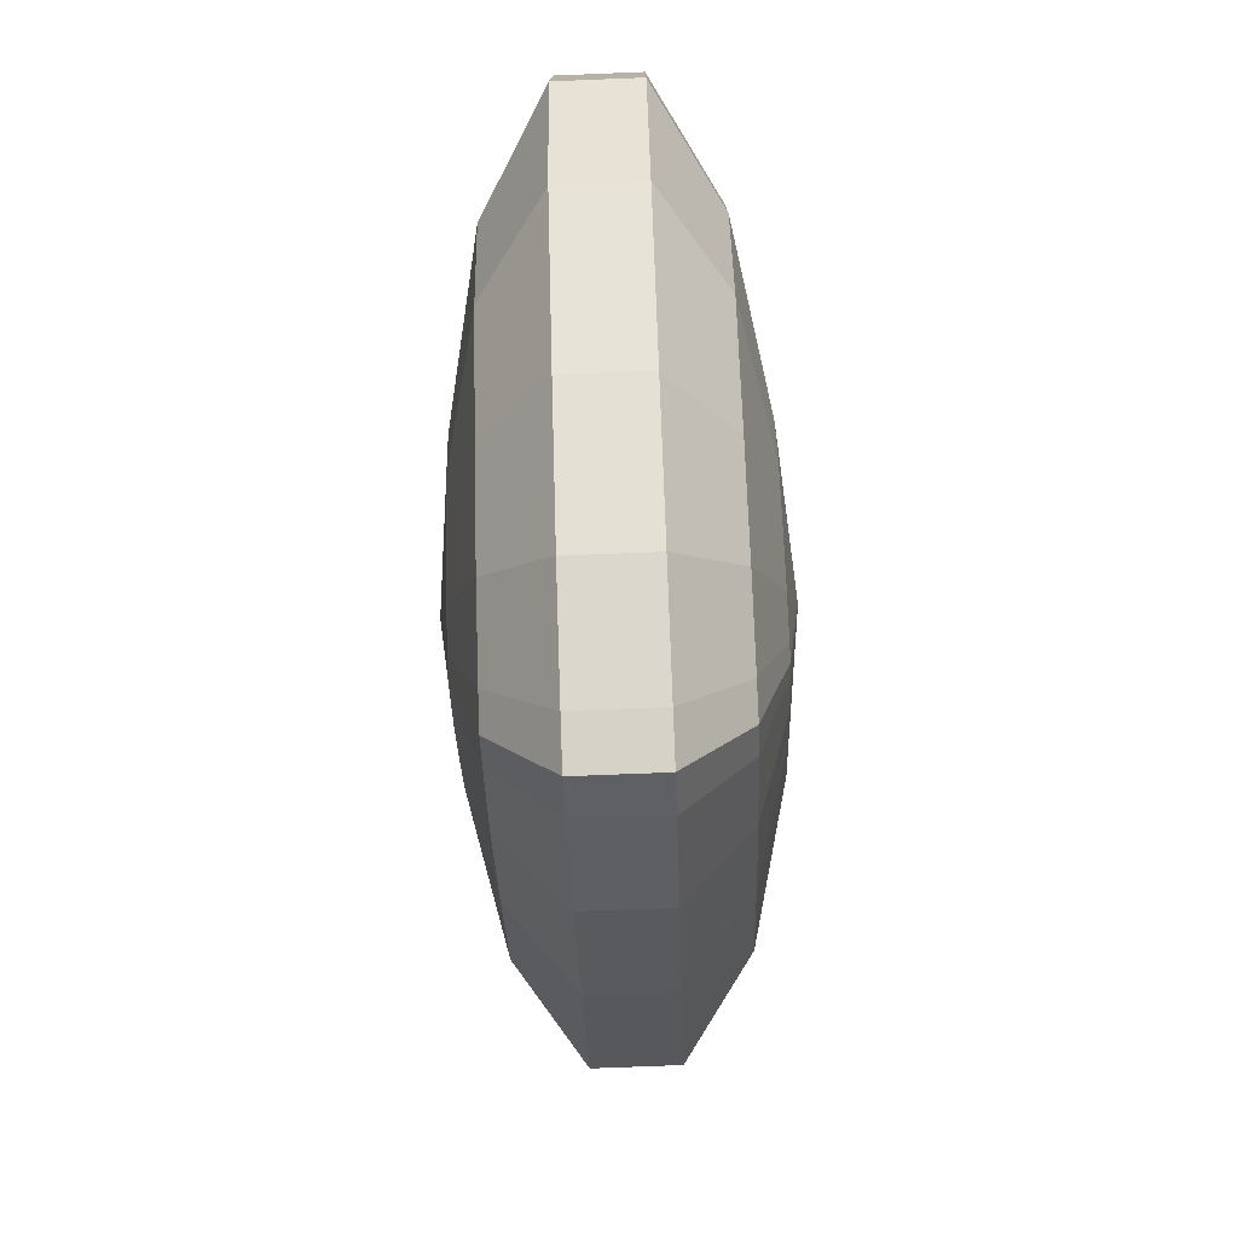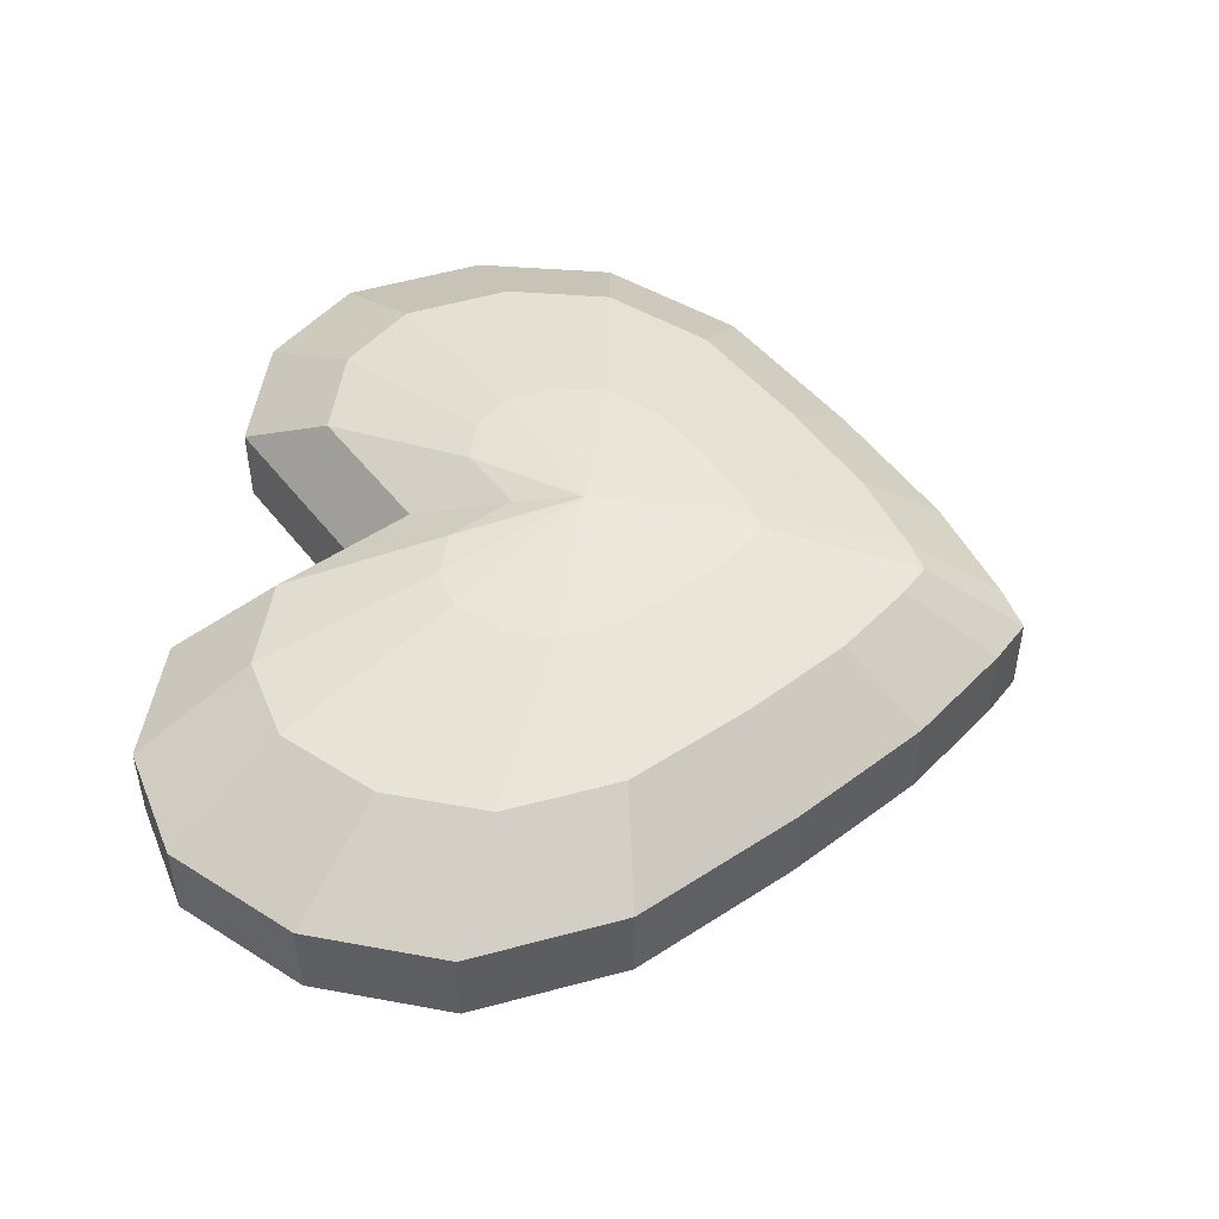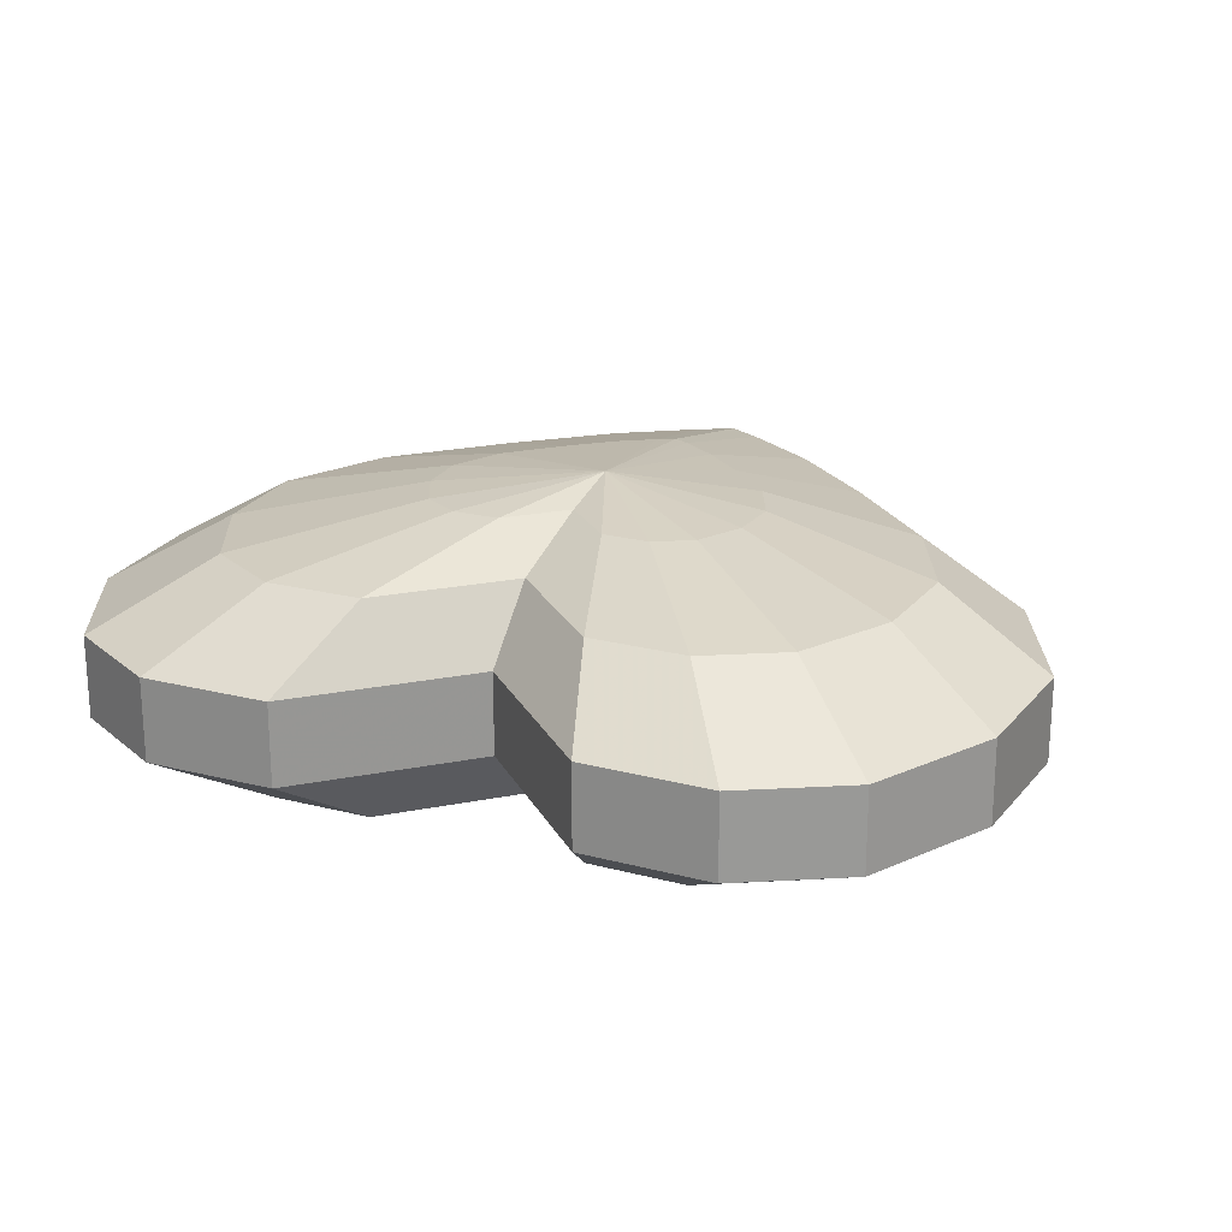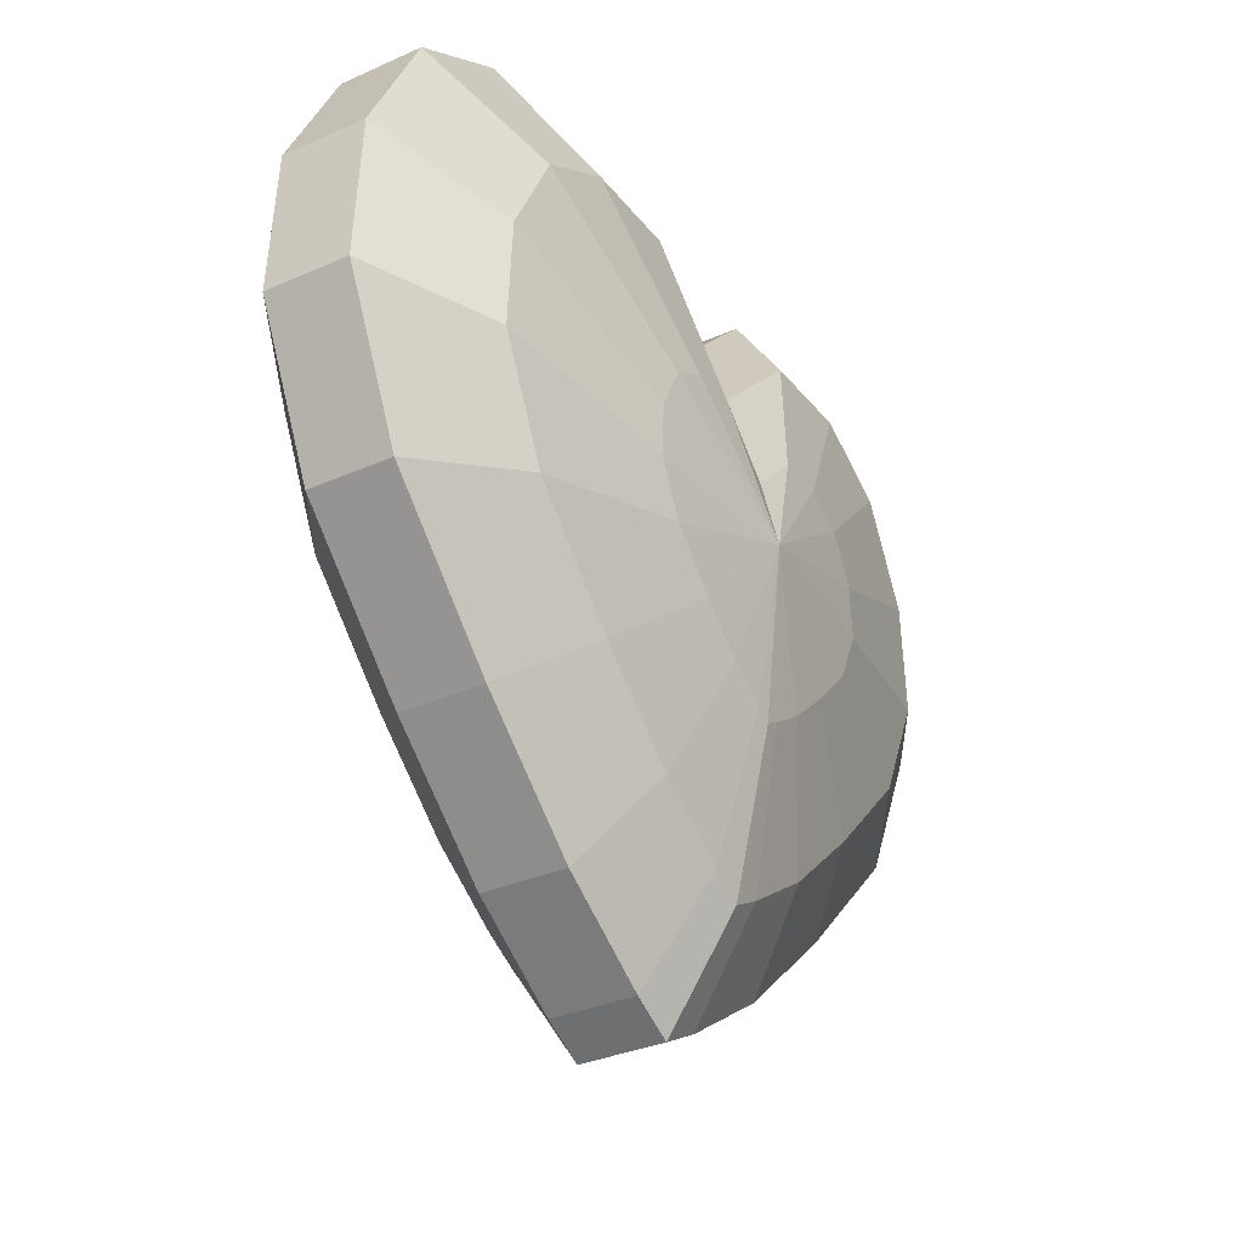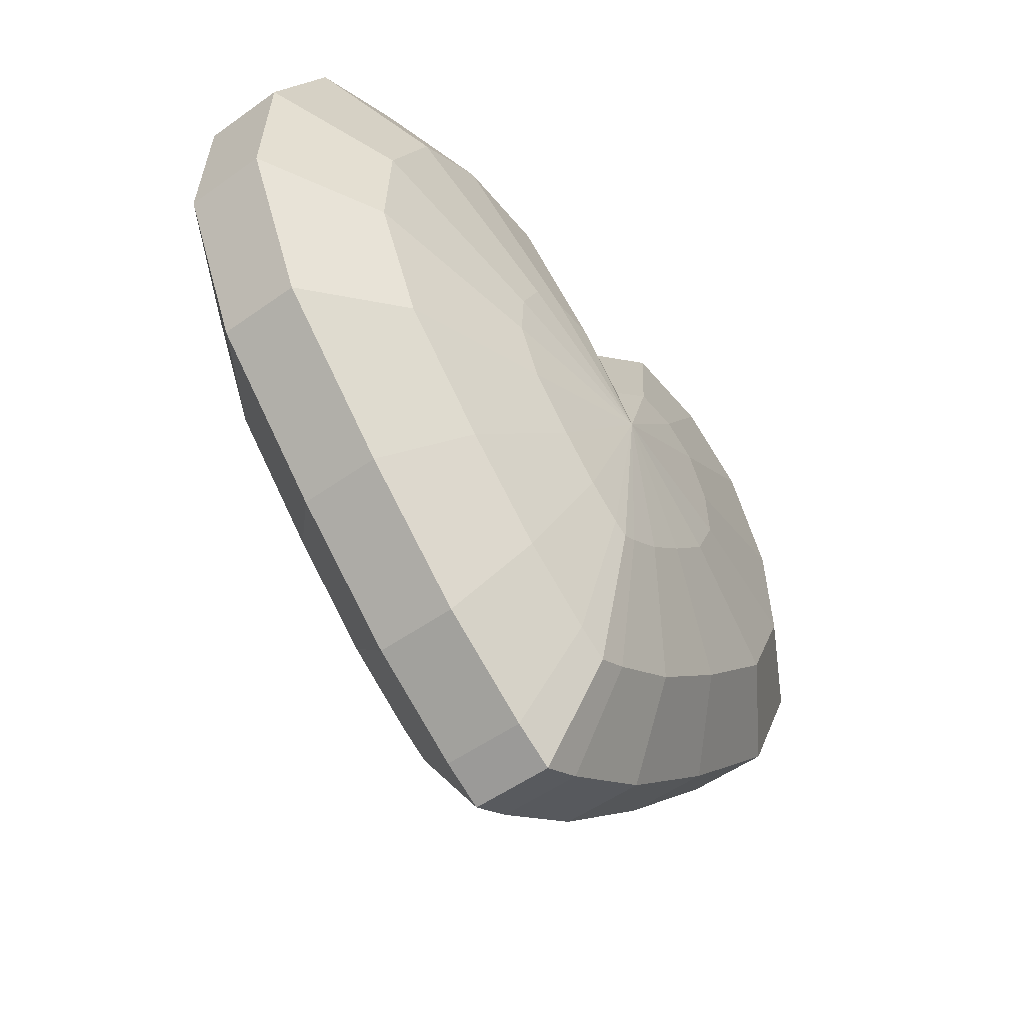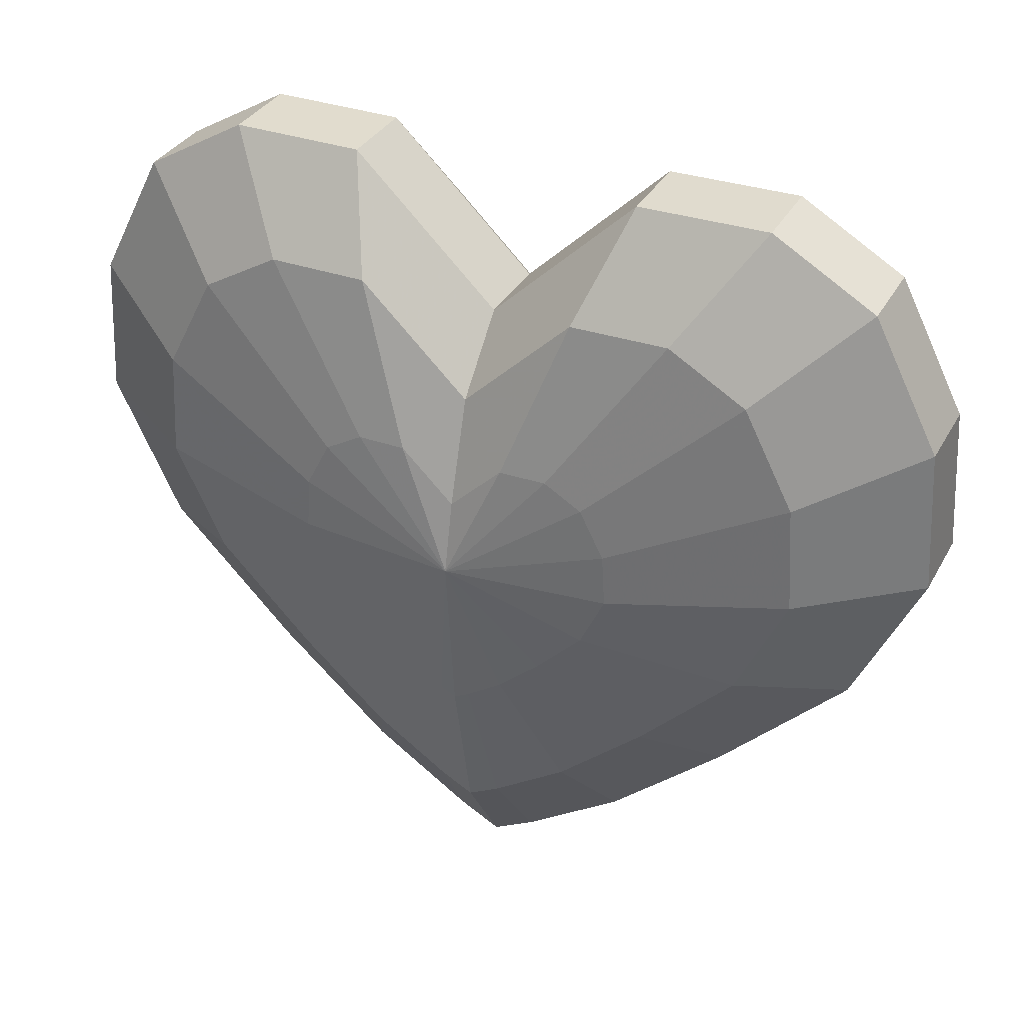
<metadata>
{"format":"obj","ext":"obj","renderer":"f3d","projection":"perspective","resolution":1024,"background":"white","views":[{"elev":-73.7,"azim":92.3,"up":"+Z"},{"elev":48.5,"azim":98.3,"up":"+Y"},{"elev":21.6,"azim":24.7,"up":"+Y"},{"elev":-32.6,"azim":121.8,"up":"+Z"},{"elev":-51.4,"azim":127.9,"up":"+Z"},{"elev":33.7,"azim":-155.0,"up":"+Z"}]}
</metadata>
<code>
o Object.1
v -24.16 -2.232 33.25
v -20.55 -2.232 40.33
v -24.16 2.232 33.25
v -14.93 -2.232 43.62
v -14.93 2.232 43.62
v -7.849 -2.232 43.56
v 9e-06 -2.232 35.92
v 9e-06 2.232 35.92
v 7.849 -2.232 43.56
v 14.93 -2.232 43.62
v 14.93 2.232 43.62
v 20.55 -2.232 40.33
v 24.16 -2.232 33.25
v 24.16 2.232 33.25
v 24.62 -2.232 25.4
v 20.94 -2.232 17.55
v 20.94 2.232 17.55
v 14 -2.232 10.47
v 7.714 -2.232 4.851
v 7.714 2.232 4.851
v 2.298 -2.232 1.243
v -2.5e-05 -2.232 5.7e-05
v -2.5e-05 2.232 5.7e-05
v -2.299 -2.232 1.243
v -7.714 -2.232 4.851
v -7.714 2.232 4.851
v -14 -2.232 10.47
v -20.94 -2.232 17.55
v -20.94 2.232 17.55
v -24.62 -2.232 25.4
v -7.401 -7.584 28.48
v -8.7 -7.584 25.93
v -3e-06 -8.469 23.1
v -5.377 -7.584 29.66
v -2.827 -7.584 29.64
v 0 -7.584 26.89
v 2.827 -7.584 29.64
v 5.377 -7.584 29.66
v 7.401 -7.584 28.48
v 8.7 -7.584 25.93
v 8.868 -7.584 23.1
v 7.541 -7.584 20.28
v 5.042 -7.584 17.73
v 2.778 -7.584 15.7
v 0.8278 -7.584 14.4
v -1.2e-05 -7.584 13.95
v -0.8278 -7.584 14.4
v -2.778 -7.584 15.7
v -5.042 -7.584 17.73
v -7.541 -7.584 20.28
v -8.868 -7.584 23.1
v -8.7 7.584 25.93
v -7.401 7.584 28.48
v -3e-06 8.469 23.1
v -5.377 7.584 29.66
v -2.827 7.584 29.64
v 1e-06 7.584 26.89
v 2.827 7.584 29.64
v 5.377 7.584 29.66
v 7.401 7.584 28.48
v 8.7 7.584 25.93
v 8.868 7.584 23.1
v 7.541 7.584 20.28
v 5.042 7.584 17.73
v 2.778 7.584 15.7
v 0.8278 7.584 14.4
v -1.2e-05 7.584 13.95
v -0.8278 7.584 14.4
v -2.778 7.584 15.7
v -5.042 7.584 17.73
v -7.541 7.584 20.28
v -8.868 7.584 23.1
v 14 2.232 10.47
v 24.62 2.232 25.4
v 20.55 2.232 40.33
v 7.849 2.232 43.56
v -7.849 2.232 43.56
v -20.55 2.232 40.33
v -24.62 2.232 25.4
v -14 2.232 10.47
v -2.299 2.232 1.243
v 2.298 2.232 1.243
v -15.36 -5.78 35.66
v -18.06 -5.78 30.36
v -11.16 -5.78 38.12
v -5.869 -5.78 38.07
v 6e-06 -5.78 32.36
v 5.869 -5.78 38.07
v 11.16 -5.78 38.12
v 15.36 -5.78 35.66
v 18.06 -5.78 30.36
v 18.41 -5.78 24.49
v 15.66 -5.78 18.63
v 10.47 -5.78 13.33
v 5.768 -5.78 9.129
v 1.719 -5.78 6.431
v -2e-05 -5.78 5.502
v -1.719 -5.78 6.431
v -5.768 -5.78 9.129
v -10.47 -5.78 13.33
v -15.66 -5.78 18.63
v -18.41 -5.78 24.49
v -15.36 5.78 35.66
v -5.869 5.78 38.07
v 5.869 5.78 38.07
v 15.36 5.78 35.66
v 18.41 5.78 24.49
v 10.47 5.78 13.33
v 1.719 5.78 6.432
v -1.719 5.78 6.432
v -10.47 5.78 13.33
v -18.41 5.78 24.49
v -18.06 5.78 30.36
v -11.16 5.78 38.12
v 6e-06 5.78 32.36
v 11.16 5.78 38.12
v 18.06 5.78 30.36
v 15.66 5.78 18.63
v 5.768 5.78 9.129
v -1.9e-05 5.78 5.502
v -5.768 5.78 9.129
v -15.66 5.78 18.63
f 1 2 3
f 30 1 3
f 30 3 79
f 29 30 79
f 29 79 112
f 29 112 122
f 111 29 122
f 111 122 71
f 111 71 70
f 69 111 70
f 69 70 54
f 68 69 54
f 67 68 54
f 66 67 54
f 65 66 54
f 64 65 54
f 63 64 54
f 62 63 54
f 61 62 54
f 60 61 54
f 59 60 54
f 58 59 54
f 57 58 54
f 56 57 54
f 55 56 54
f 53 55 54
f 52 53 54
f 72 52 54
f 71 72 54
f 71 112 72
f 112 52 72
f 112 113 52
f 113 103 52
f 3 103 113
f 3 78 103
f 78 5 103
f 103 5 114
f 103 114 55
f 114 104 55
f 5 104 114
f 5 77 104
f 77 8 104
f 104 8 115
f 104 115 57
f 115 105 57
f 8 105 115
f 8 76 105
f 76 11 105
f 105 11 116
f 105 116 59
f 116 106 59
f 11 106 116
f 11 75 106
f 75 14 106
f 106 14 117
f 106 117 61
f 117 107 61
f 14 107 117
f 14 74 107
f 74 17 107
f 107 17 118
f 107 118 63
f 118 108 63
f 17 108 118
f 17 73 108
f 73 20 108
f 108 20 119
f 108 119 65
f 119 109 65
f 20 109 119
f 20 82 109
f 82 23 109
f 109 23 120
f 109 120 67
f 120 110 67
f 23 110 120
f 23 81 110
f 81 26 110
f 110 26 121
f 110 121 69
f 26 111 121
f 26 80 111
f 26 27 80
f 27 29 80
f 27 28 29
f 28 27 100
f 28 100 101
f 102 28 101
f 102 101 50
f 102 50 51
f 32 102 51
f 32 51 33
f 31 32 33
f 34 31 33
f 35 34 33
f 36 35 33
f 37 36 33
f 38 37 33
f 39 38 33
f 40 39 33
f 41 40 33
f 42 41 33
f 43 42 33
f 44 43 33
f 45 44 33
f 46 45 33
f 47 46 33
f 48 47 33
f 49 48 33
f 50 49 33
f 50 100 49
f 100 48 49
f 100 99 48
f 99 98 48
f 25 98 99
f 25 24 98
f 24 22 98
f 98 22 97
f 98 97 46
f 97 96 46
f 22 96 97
f 22 21 96
f 21 19 96
f 96 19 95
f 96 95 44
f 95 94 44
f 19 94 95
f 19 18 94
f 18 16 94
f 94 16 93
f 94 93 42
f 93 92 42
f 16 92 93
f 16 15 92
f 15 13 92
f 92 13 91
f 92 91 40
f 91 90 40
f 13 90 91
f 13 12 90
f 12 10 90
f 90 10 89
f 90 89 38
f 89 88 38
f 10 88 89
f 10 9 88
f 9 7 88
f 88 7 87
f 88 87 36
f 87 86 36
f 7 86 87
f 7 6 86
f 6 4 86
f 86 4 85
f 86 85 34
f 85 83 34
f 4 83 85
f 4 2 83
f 2 4 5
f 4 6 5
f 6 7 8
f 7 9 8
f 9 10 11
f 10 12 11
f 12 13 14
f 13 15 14
f 15 16 17
f 16 18 17
f 18 19 20
f 19 21 20
f 21 22 23
f 22 24 23
f 24 25 26
f 100 25 99
f 48 98 47
f 98 46 47
f 46 96 45
f 96 44 45
f 44 94 43
f 94 42 43
f 42 92 41
f 92 40 41
f 40 90 39
f 90 38 39
f 38 88 37
f 88 36 37
f 36 86 35
f 86 34 35
f 34 83 31
f 83 32 31
f 83 84 32
f 83 1 84
f 1 102 84
f 84 102 32
f 51 50 33
f 30 28 102
f 101 100 50
f 27 25 100
f 25 27 26
f 24 26 81
f 23 24 81
f 21 23 82
f 20 21 82
f 18 20 73
f 17 18 73
f 15 17 74
f 14 15 74
f 12 14 75
f 11 12 75
f 9 11 76
f 8 9 76
f 6 8 77
f 5 6 77
f 2 5 78
f 112 3 113
f 52 103 53
f 103 55 53
f 55 104 56
f 104 57 56
f 57 105 58
f 105 59 58
f 59 106 60
f 106 61 60
f 61 107 62
f 107 63 62
f 63 108 64
f 108 65 64
f 65 109 66
f 109 67 66
f 67 110 68
f 110 69 68
f 121 111 69
f 70 71 54
f 80 29 111
f 122 112 71
f 28 30 29
f 79 3 112
f 1 30 102
f 3 2 78
f 2 1 83

</code>
